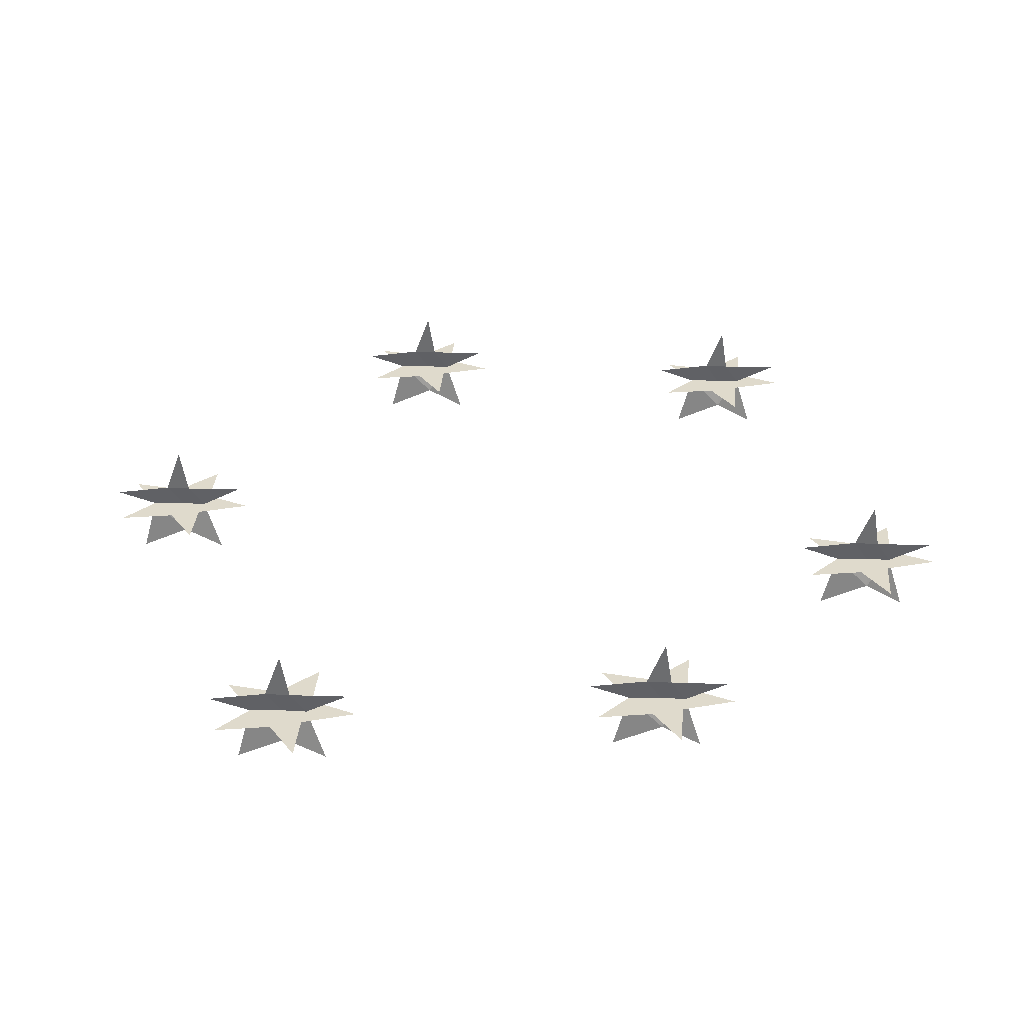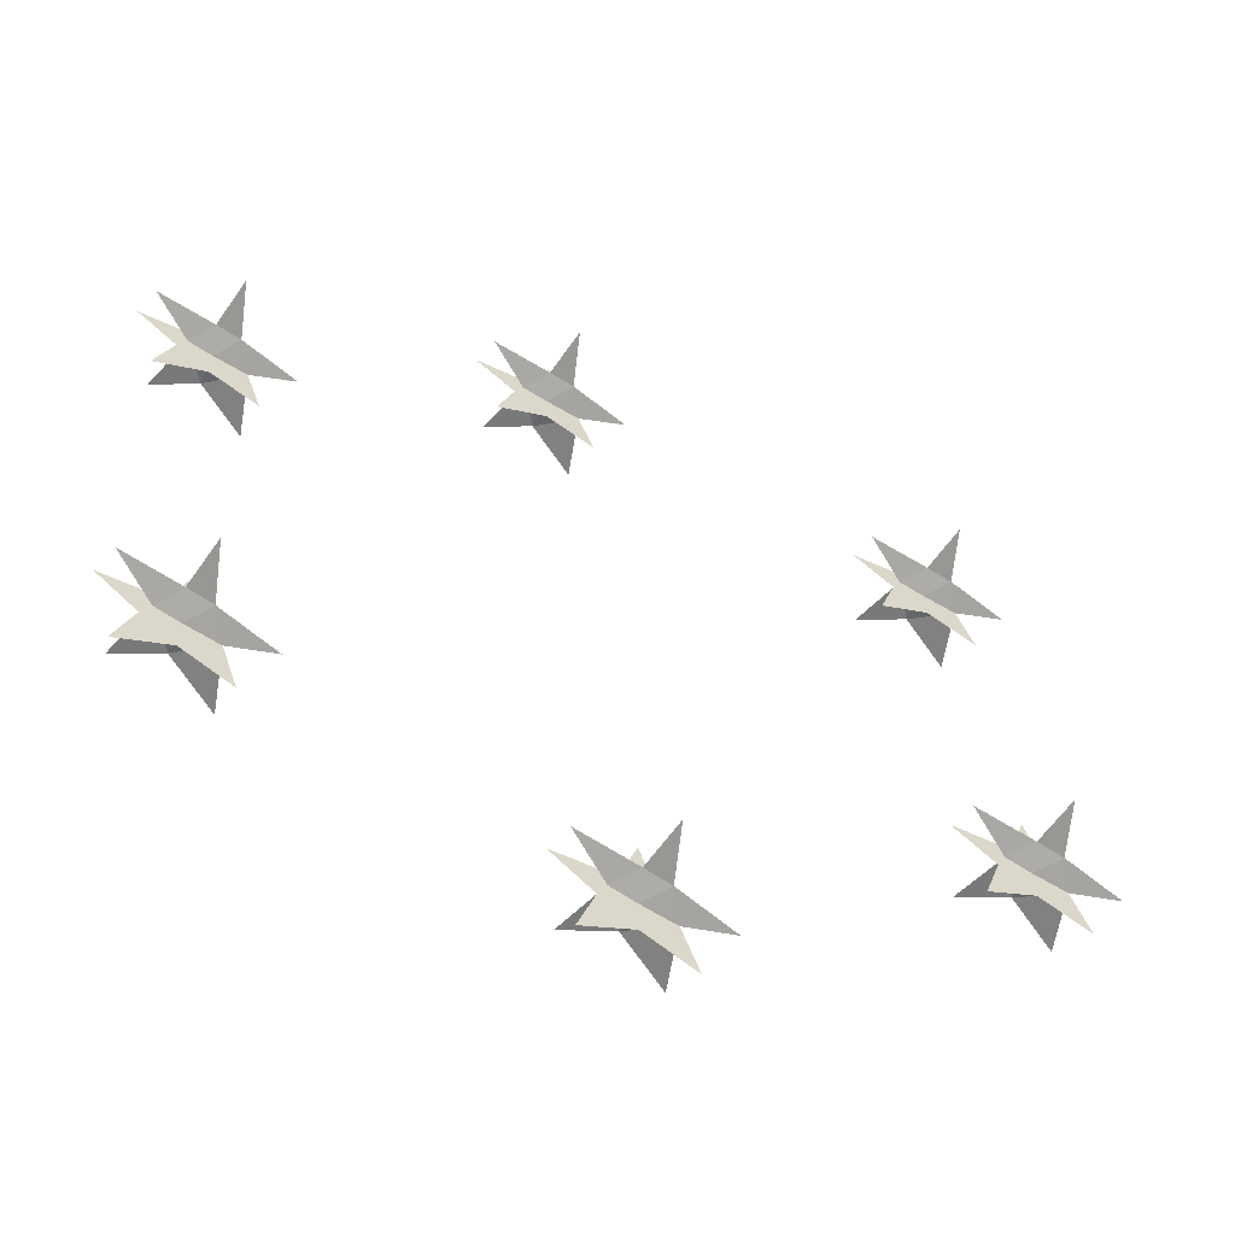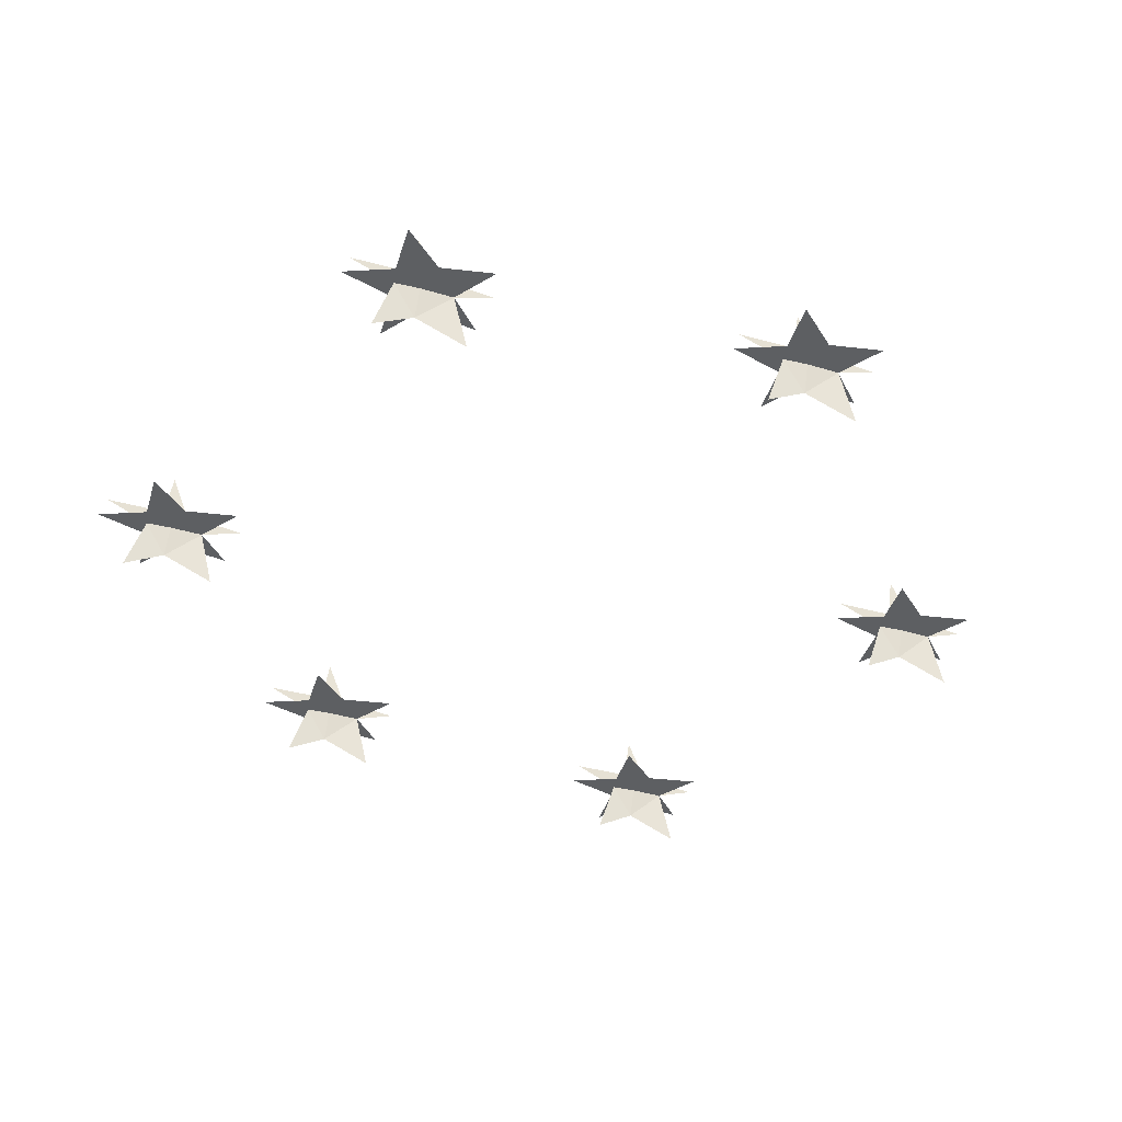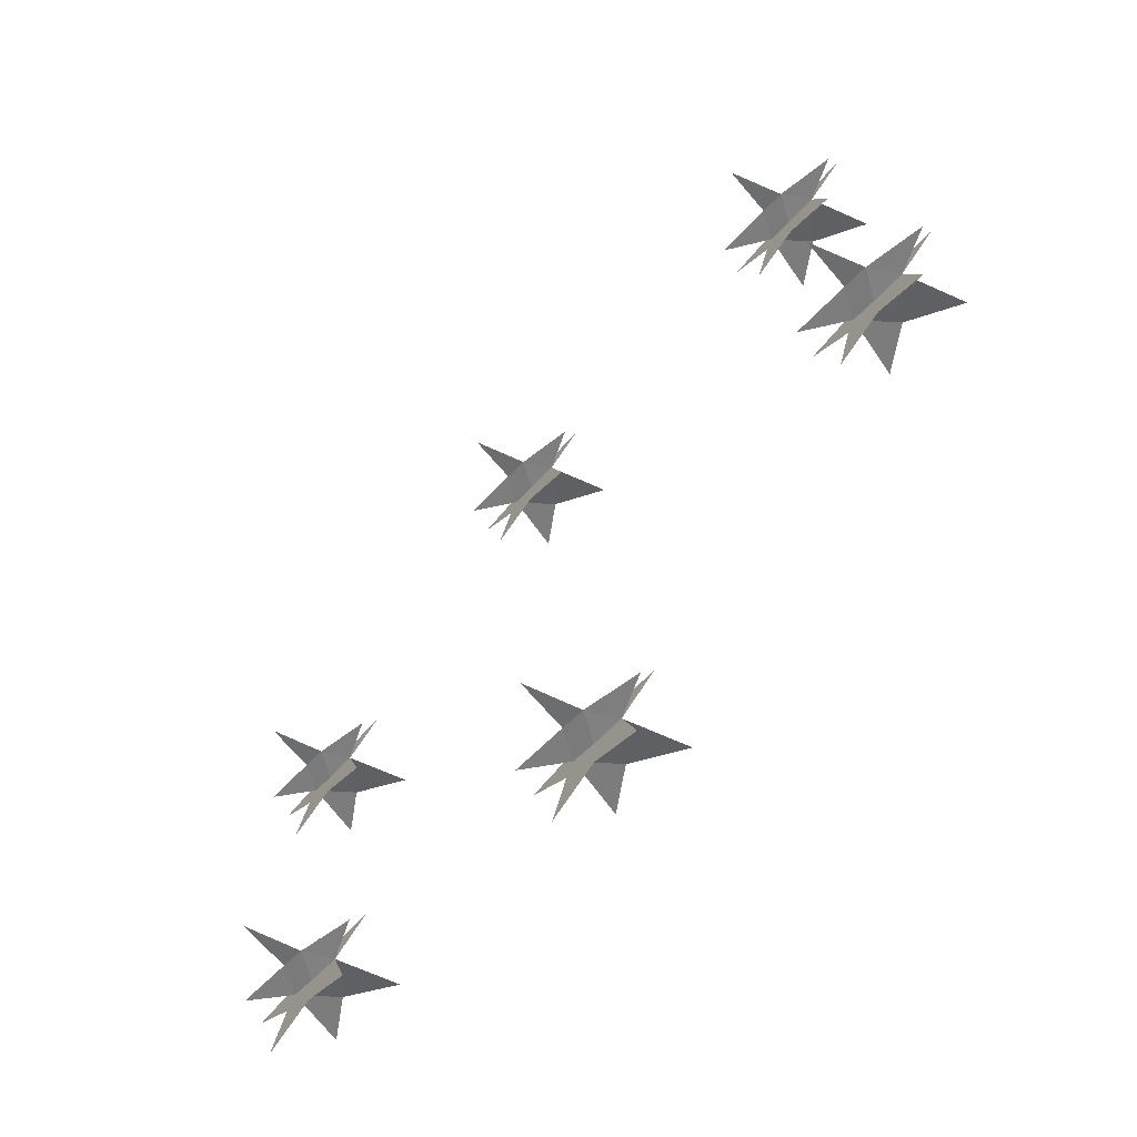
<metadata>
{"format":"obj","ext":"obj","renderer":"f3d","projection":"perspective","resolution":1024,"background":"white","views":[{"elev":32.5,"azim":-13.7,"up":"+Y"},{"elev":-61.2,"azim":154.7,"up":"+Z"},{"elev":-39.6,"azim":145.2,"up":"+Y"},{"elev":-68.7,"azim":-130.1,"up":"+Z"}]}
</metadata>
<code>
v -0.3672 -1.898 -0.1016
v -0.3828 -1.945 -0.1094
v -0.3594 -1.945 -0.1016
v -0.3672 -1.969 -0.1094
v -0.3438 -1.969 -0.1016
v -0.3047 -1.945 -0.08594
v -0.3672 -2 -0.1016
v -0.3281 -2.023 -0.09375
v -0.4375 -1.953 -0.125
v -0.3984 -1.969 -0.1172
v -0.4141 -2.023 -0.1172
v -0.3828 -1.969 -0.08594
v -0.4375 -1.969 -0.09375
v -0.3672 -1.969 -0.1406
v -0.3359 -1.969 -0.1172
v -0.3516 -1.969 -0.08594
v -0.3203 -1.969 -0.1641
v -0.3672 -1.969 -0.03906
v -0.2969 -1.969 -0.08594
v -0.4141 -1.969 -0.1641
v 0.3281 -1.898 -0.2344
v 0.3125 -1.945 -0.2422
v 0.3359 -1.945 -0.2344
v 0.3281 -1.969 -0.2422
v 0.3516 -1.969 -0.2344
v 0.3906 -1.945 -0.2188
v 0.3281 -2 -0.2344
v 0.3672 -2.023 -0.2266
v 0.2578 -1.953 -0.2578
v 0.2969 -1.969 -0.25
v 0.2812 -2.023 -0.25
v 0.3125 -1.969 -0.2188
v 0.2578 -1.969 -0.2266
v 0.3281 -1.969 -0.2734
v 0.3594 -1.969 -0.25
v 0.3438 -1.969 -0.2188
v 0.375 -1.969 -0.2969
v 0.3281 -1.969 -0.1719
v 0.3984 -1.969 -0.2188
v 0.2812 -1.969 -0.2969
v -0.02344 -1.898 -0.3594
v -0.03906 -1.945 -0.3672
v -0.01562 -1.945 -0.3594
v -0.02344 -1.969 -0.3672
v 0 -1.969 -0.3594
v 0.03906 -1.945 -0.3438
v -0.02344 -2 -0.3594
v 0.01562 -2.023 -0.3516
v -0.09375 -1.953 -0.3828
v -0.05469 -1.969 -0.375
v -0.07031 -2.023 -0.375
v -0.03906 -1.969 -0.3438
v -0.09375 -1.969 -0.3516
v -0.02344 -1.969 -0.3984
v 0.007812 -1.969 -0.375
v -0.007812 -1.969 -0.3438
v 0.02344 -1.969 -0.4219
v -0.02344 -1.969 -0.2969
v 0.04688 -1.969 -0.3438
v -0.07031 -1.969 -0.4219
v 0.3594 -1.898 0.1953
v 0.3438 -1.945 0.1875
v 0.3672 -1.945 0.1953
v 0.3594 -1.969 0.1875
v 0.3828 -1.969 0.1953
v 0.4219 -1.945 0.2109
v 0.3594 -2 0.1953
v 0.3984 -2.023 0.2031
v 0.2891 -1.953 0.1719
v 0.3281 -1.969 0.1797
v 0.3125 -2.023 0.1797
v 0.3438 -1.969 0.2109
v 0.2891 -1.969 0.2031
v 0.3594 -1.969 0.1562
v 0.3906 -1.969 0.1797
v 0.375 -1.969 0.2109
v 0.4062 -1.969 0.1328
v 0.3594 -1.969 0.2578
v 0.4297 -1.969 0.2109
v 0.3125 -1.969 0.1328
v 0.0625 -1.898 0.3828
v 0.04688 -1.945 0.375
v 0.07031 -1.945 0.3828
v 0.0625 -1.969 0.375
v 0.08594 -1.969 0.3828
v 0.125 -1.945 0.3984
v 0.0625 -2 0.3828
v 0.1016 -2.023 0.3906
v -0.007812 -1.953 0.3594
v 0.03125 -1.969 0.3672
v 0.01562 -2.023 0.3672
v 0.04688 -1.969 0.3984
v -0.007812 -1.969 0.3906
v 0.0625 -1.969 0.3438
v 0.09375 -1.969 0.3672
v 0.07812 -1.969 0.3984
v 0.1094 -1.969 0.3203
v 0.0625 -1.969 0.4453
v 0.1328 -1.969 0.3984
v 0.01562 -1.969 0.3203
v -0.3125 -1.898 0.3125
v -0.3281 -1.945 0.3047
v -0.3047 -1.945 0.3125
v -0.3125 -1.969 0.3047
v -0.2891 -1.969 0.3125
v -0.25 -1.945 0.3281
v -0.3125 -2 0.3125
v -0.2734 -2.023 0.3203
v -0.3828 -1.953 0.2891
v -0.3438 -1.969 0.2969
v -0.3594 -2.023 0.2969
v -0.3281 -1.969 0.3281
v -0.3828 -1.969 0.3203
v -0.3125 -1.969 0.2734
v -0.2812 -1.969 0.2969
v -0.2969 -1.969 0.3281
v -0.2656 -1.969 0.25
v -0.3125 -1.969 0.375
v -0.2422 -1.969 0.3281
v -0.3594 -1.969 0.25
f 1 2 3
f 1 3 2
f 2 3 4
f 2 4 3
f 3 4 5
f 3 5 6
f 3 6 5
f 3 5 4
f 4 5 7
f 4 7 5
f 5 7 8
f 5 8 7
f 2 9 10
f 2 10 4
f 2 4 10
f 2 10 9
f 7 10 11
f 7 11 10
f 7 10 4
f 7 4 10
f 10 4 12
f 10 12 13
f 10 13 12
f 10 12 4
f 10 4 14
f 10 14 4
f 4 14 15
f 4 15 16
f 4 16 12
f 4 12 16
f 4 16 15
f 4 15 14
f 14 15 17
f 14 17 15
f 18 12 16
f 18 16 12
f 19 16 15
f 19 15 16
f 14 10 20
f 14 20 10
f 21 22 23
f 21 23 22
f 22 23 24
f 22 24 23
f 23 24 25
f 23 25 26
f 23 26 25
f 23 25 24
f 24 25 27
f 24 27 25
f 25 27 28
f 25 28 27
f 22 29 30
f 22 30 24
f 22 24 30
f 22 30 29
f 27 30 31
f 27 31 30
f 27 30 24
f 27 24 30
f 30 24 32
f 30 32 33
f 30 33 32
f 30 32 24
f 30 24 34
f 30 34 24
f 24 34 35
f 24 35 36
f 24 36 32
f 24 32 36
f 24 36 35
f 24 35 34
f 34 35 37
f 34 37 35
f 38 32 36
f 38 36 32
f 39 36 35
f 39 35 36
f 34 30 40
f 34 40 30
f 41 42 43
f 41 43 42
f 42 43 44
f 42 44 43
f 43 44 45
f 43 45 46
f 43 46 45
f 43 45 44
f 44 45 47
f 44 47 45
f 45 47 48
f 45 48 47
f 42 49 50
f 42 50 44
f 42 44 50
f 42 50 49
f 47 50 51
f 47 51 50
f 47 50 44
f 47 44 50
f 50 44 52
f 50 52 53
f 50 53 52
f 50 52 44
f 50 44 54
f 50 54 44
f 44 54 55
f 44 55 56
f 44 56 52
f 44 52 56
f 44 56 55
f 44 55 54
f 54 55 57
f 54 57 55
f 58 52 56
f 58 56 52
f 59 56 55
f 59 55 56
f 54 50 60
f 54 60 50
f 61 62 63
f 61 63 62
f 62 63 64
f 62 64 63
f 63 64 65
f 63 65 66
f 63 66 65
f 63 65 64
f 64 65 67
f 64 67 65
f 65 67 68
f 65 68 67
f 62 69 70
f 62 70 64
f 62 64 70
f 62 70 69
f 67 70 71
f 67 71 70
f 67 70 64
f 67 64 70
f 70 64 72
f 70 72 73
f 70 73 72
f 70 72 64
f 70 64 74
f 70 74 64
f 64 74 75
f 64 75 76
f 64 76 72
f 64 72 76
f 64 76 75
f 64 75 74
f 74 75 77
f 74 77 75
f 78 72 76
f 78 76 72
f 79 76 75
f 79 75 76
f 74 70 80
f 74 80 70
f 81 82 83
f 81 83 82
f 82 83 84
f 82 84 83
f 83 84 85
f 83 85 86
f 83 86 85
f 83 85 84
f 84 85 87
f 84 87 85
f 85 87 88
f 85 88 87
f 82 89 90
f 82 90 84
f 82 84 90
f 82 90 89
f 87 90 91
f 87 91 90
f 87 90 84
f 87 84 90
f 90 84 92
f 90 92 93
f 90 93 92
f 90 92 84
f 90 84 94
f 90 94 84
f 84 94 95
f 84 95 96
f 84 96 92
f 84 92 96
f 84 96 95
f 84 95 94
f 94 95 97
f 94 97 95
f 98 92 96
f 98 96 92
f 99 96 95
f 99 95 96
f 94 90 100
f 94 100 90
f 101 102 103
f 101 103 102
f 102 103 104
f 102 104 103
f 103 104 105
f 103 105 106
f 103 106 105
f 103 105 104
f 104 105 107
f 104 107 105
f 105 107 108
f 105 108 107
f 102 109 110
f 102 110 104
f 102 104 110
f 102 110 109
f 107 110 111
f 107 111 110
f 107 110 104
f 107 104 110
f 110 104 112
f 110 112 113
f 110 113 112
f 110 112 104
f 110 104 114
f 110 114 104
f 104 114 115
f 104 115 116
f 104 116 112
f 104 112 116
f 104 116 115
f 104 115 114
f 114 115 117
f 114 117 115
f 118 112 116
f 118 116 112
f 119 116 115
f 119 115 116
f 114 110 120
f 114 120 110

</code>
